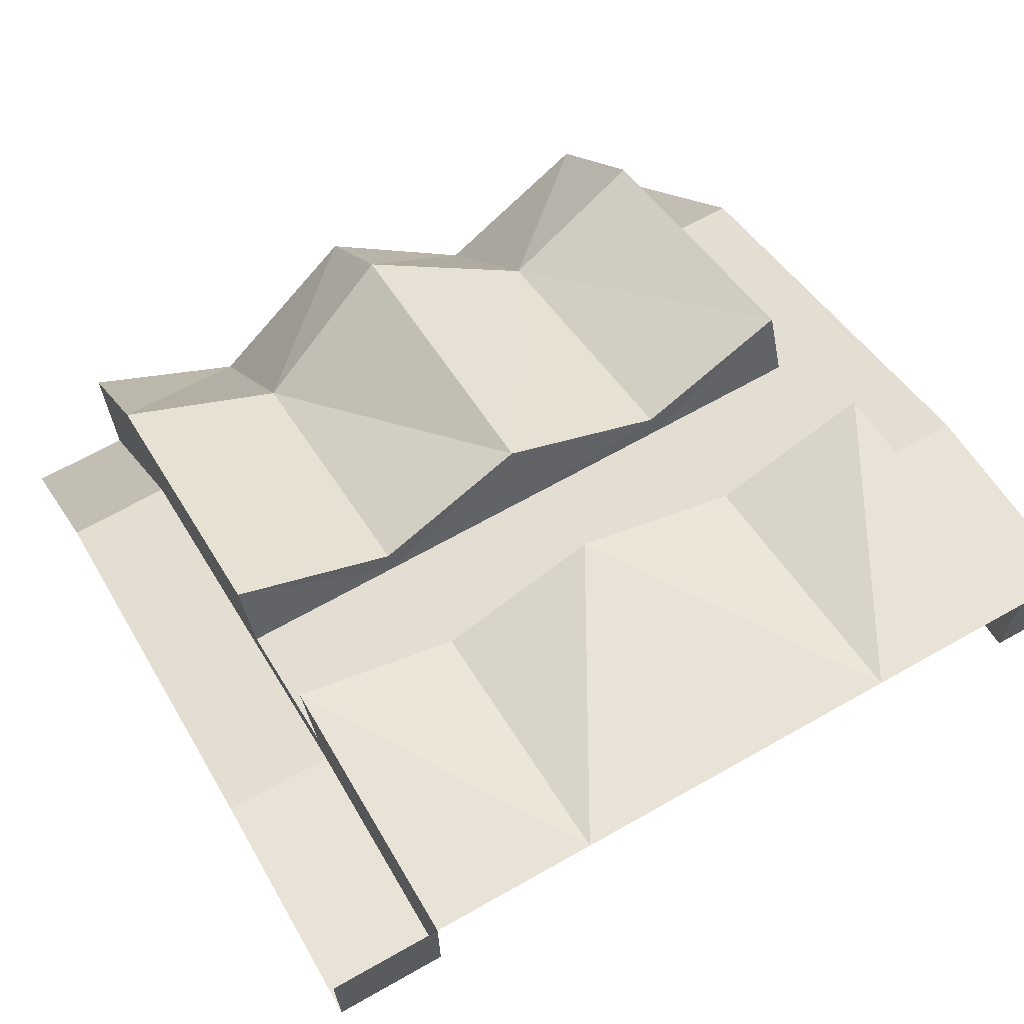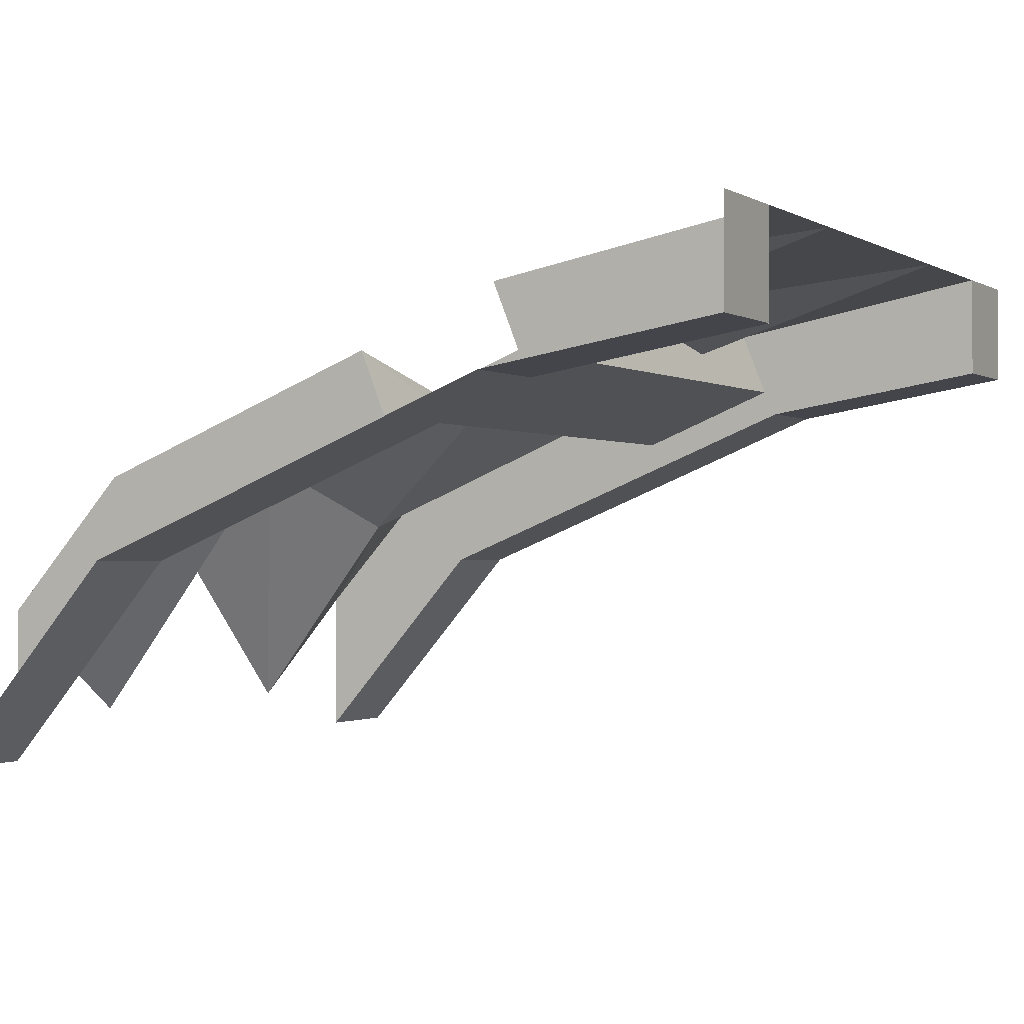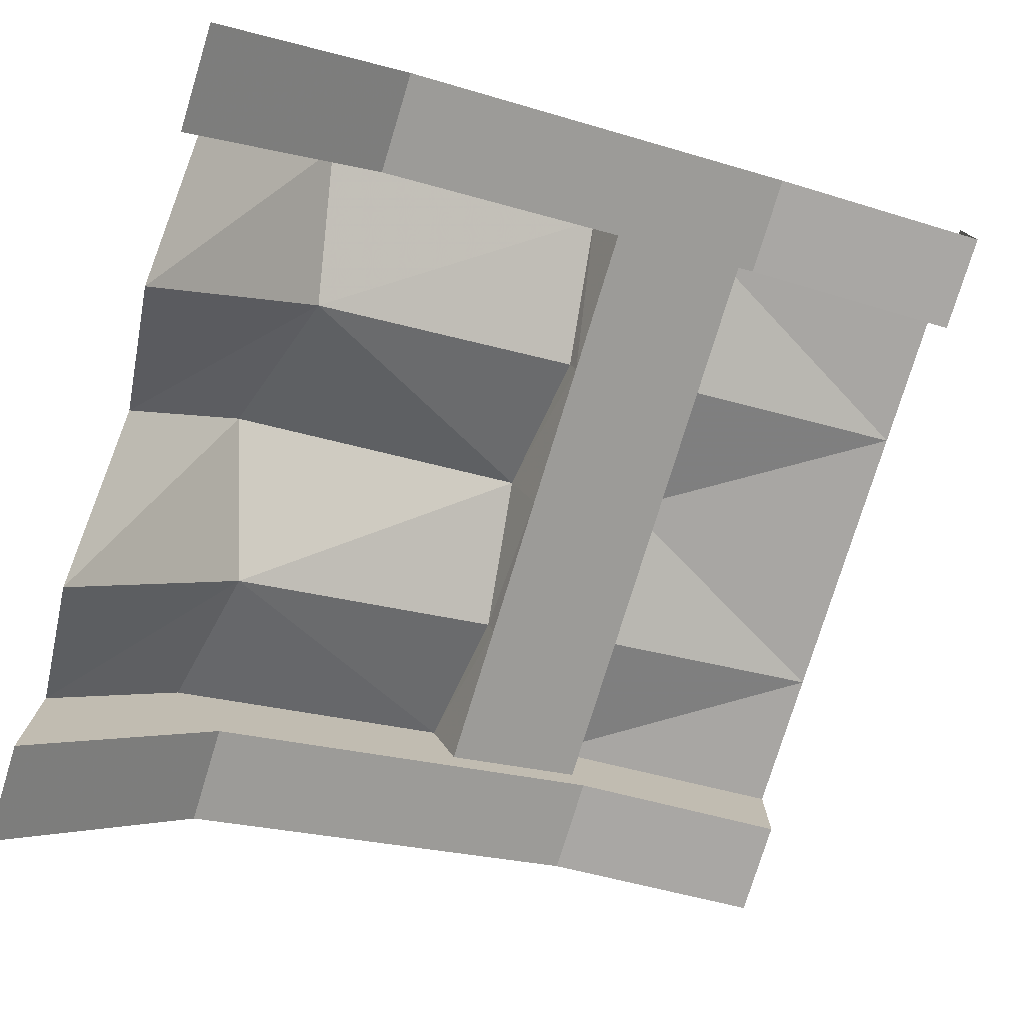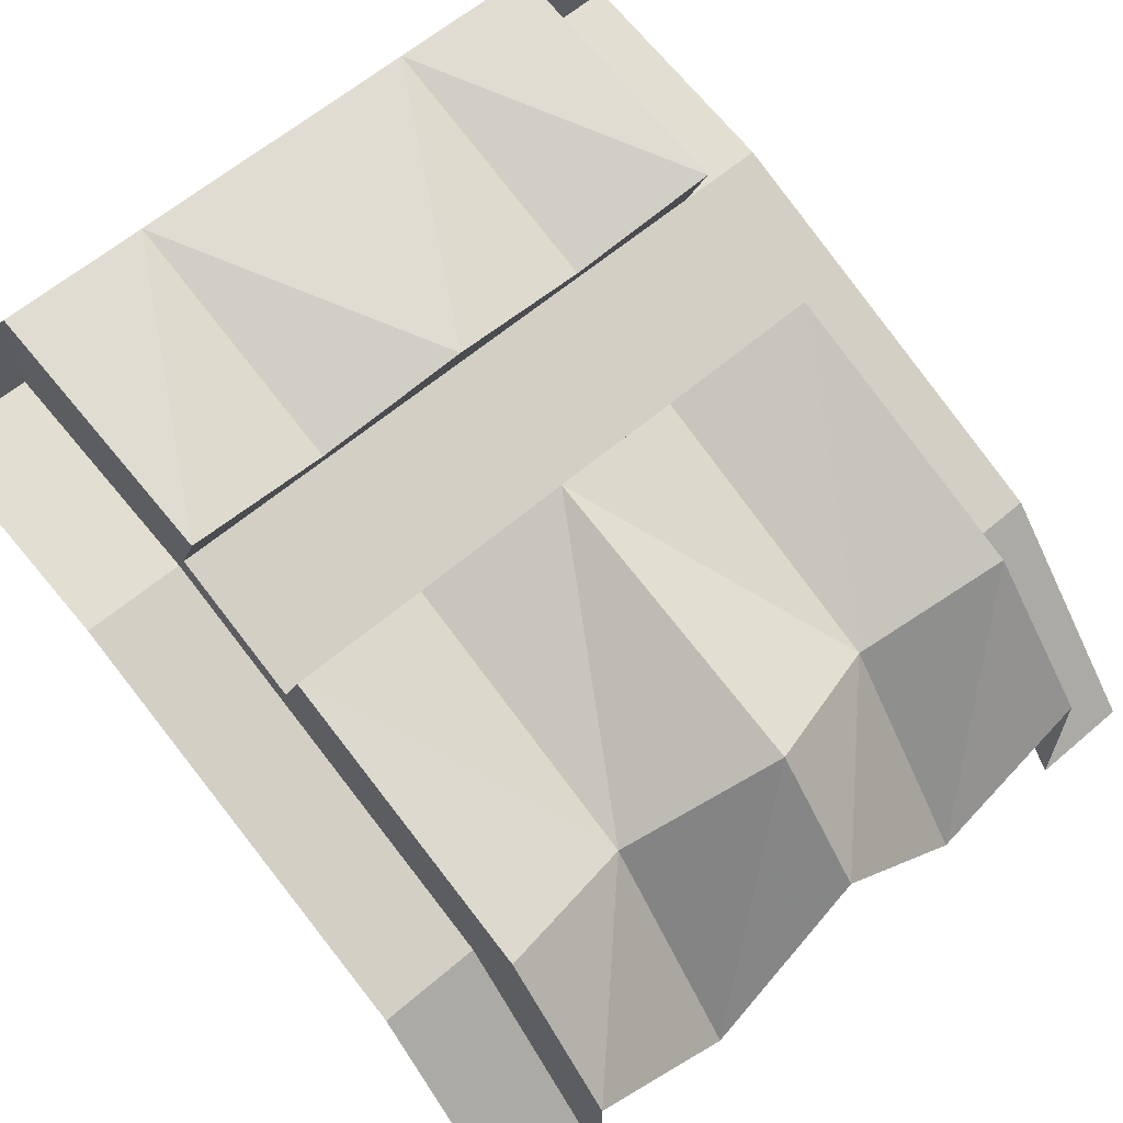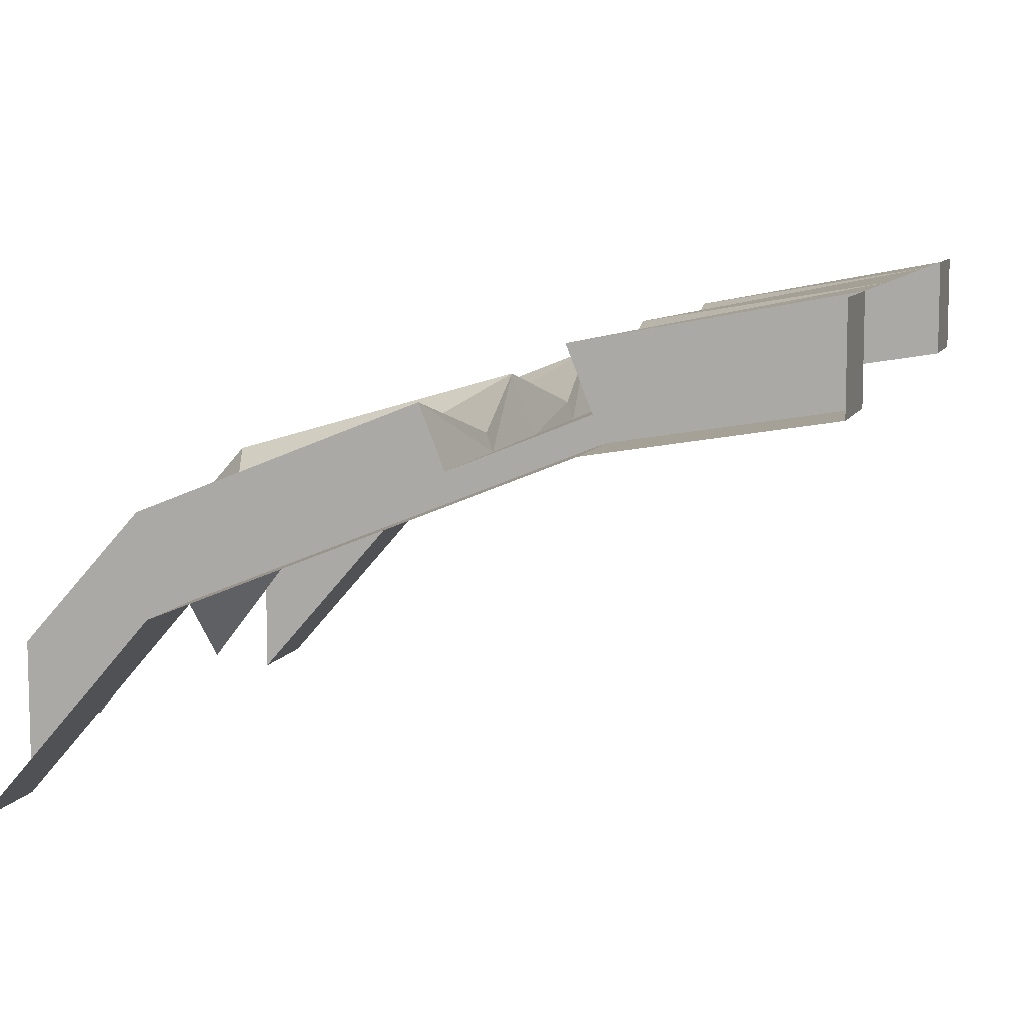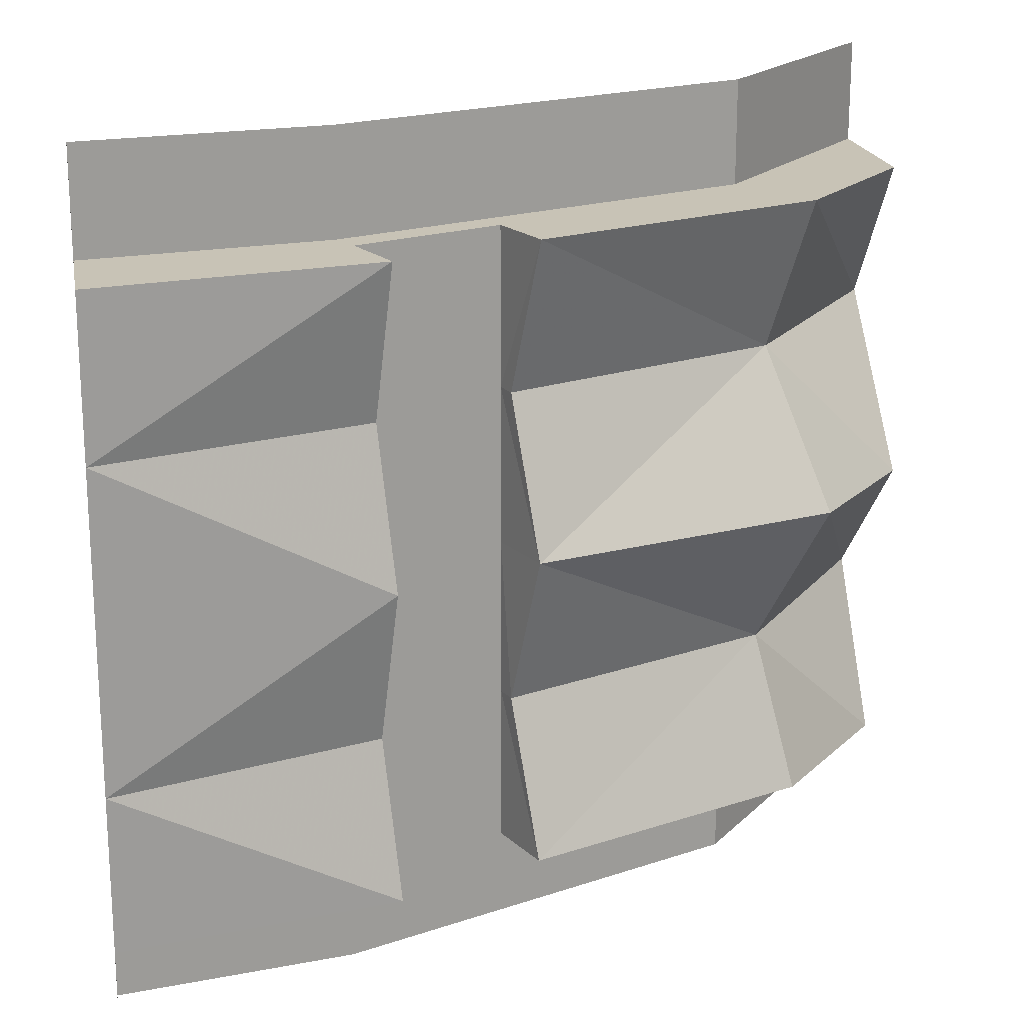
<metadata>
{"format":"obj","ext":"obj","renderer":"f3d","projection":"perspective","resolution":1024,"background":"white","views":[{"elev":66.6,"azim":60.4,"up":"+Y"},{"elev":-1.1,"azim":27.5,"up":"+Y"},{"elev":-77.2,"azim":-17.0,"up":"+Y"},{"elev":61.6,"azim":-131.0,"up":"+Y"},{"elev":8.6,"azim":16.4,"up":"+Y"},{"elev":19.4,"azim":169.8,"up":"+Z"}]}
</metadata>
<code>
v 0.03125 -0.2109 0.1875
v 0.03125 -0.2109 0.375
v 0 -0.1328 0.375
v 0.02344 -0.1875 0.1875
v 0 -0.1328 0
v 0.03125 -0.2109 0
v 0.2031 -0.1406 0.1875
v 0.2031 -0.1406 0.375
v 0.2188 -0.1719 0.375
v -0.2812 -0.375 0.375
v -0.3516 -0.2734 0.375
v -0.3125 -0.3281 0.1875
v -0.375 -0.2422 0
v -0.3125 -0.3281 -0.1875
v 0.02344 -0.1875 -0.1875
v 0.03125 -0.2109 -0.1875
v 0.2031 -0.1406 0
v 0.1875 -0.1016 0.1875
v 0.1719 -0.0625 0.375
v 0.5 0 0.375
v 0.5 -0.125 0.375
v 0.2188 -0.1719 0.5
v -0.2812 -0.375 0.5
v -0.5 -0.625 0.5
v -0.5 -0.625 0.375
v -0.5 -0.4375 0.375
v -0.5 -0.5703 0.1875
v -0.5 -0.3828 0
v -0.5 -0.5703 -0.1875
v -0.5 -0.4375 -0.375
v -0.3516 -0.2734 -0.375
v 0 -0.1328 -0.375
v 0.03125 -0.2109 -0.375
v 0.2031 -0.1406 -0.375
v 0.2031 -0.1406 -0.1875
v 0.1719 -0.0625 0
v 0.5 0 0.1875
v 0.1875 -0.1016 -0.1875
v 0.5 0 -0.1875
v 0.1719 -0.0625 -0.375
v 0.5 0 -0.375
v 0.5 -0.125 -0.375
v 0.5 0 -0.5
v 0.5 -0.125 -0.5
v 0.2188 -0.1719 -0.375
v 0.2188 -0.1719 -0.5
v -0.2812 -0.375 -0.375
v -0.2812 -0.375 -0.5
v -0.5 -0.625 -0.375
v -0.5 -0.625 -0.5
v 0.5 -0.125 0.5
v 0.5 0 0.5
f 1 2 3
f 1 3 4
f 1 4 5
f 1 5 6
f 5 15 6
f 6 15 16
f 7 17 18
f 7 18 8
f 8 18 19
f 15 32 16
f 16 32 33
f 17 35 36
f 17 36 18
f 36 35 38
f 38 35 34
f 38 34 40
f 1 6 7
f 1 7 8
f 1 8 2
f 6 16 17
f 6 17 7
f 16 33 34
f 16 34 35
f 16 35 17
f 41 42 43
f 43 42 44
f 51 21 20
f 51 20 52
f 2 8 9
f 2 9 10
f 2 10 11
f 2 11 3
f 8 19 20
f 8 20 21
f 8 21 9
f 10 25 26
f 10 26 11
f 41 40 34
f 41 34 42
f 34 33 45
f 34 45 42
f 33 47 45
f 47 33 31
f 47 31 49
f 49 31 30
f 33 32 31
f 3 11 12
f 3 12 4
f 4 12 5
f 5 12 13
f 5 13 14
f 5 14 15
f 14 31 32
f 14 32 15
f 9 21 22
f 9 22 23
f 9 23 10
f 10 23 24
f 10 24 25
f 44 42 45
f 44 45 46
f 46 45 47
f 46 47 48
f 48 47 49
f 48 49 50
f 21 51 22
f 11 26 27
f 11 27 12
f 12 27 28
f 12 28 13
f 13 28 29
f 13 29 14
f 14 29 30
f 14 30 31
f 18 36 37
f 18 37 19
f 19 37 20
f 36 38 39
f 36 39 37
f 38 40 39
f 39 40 41

</code>
